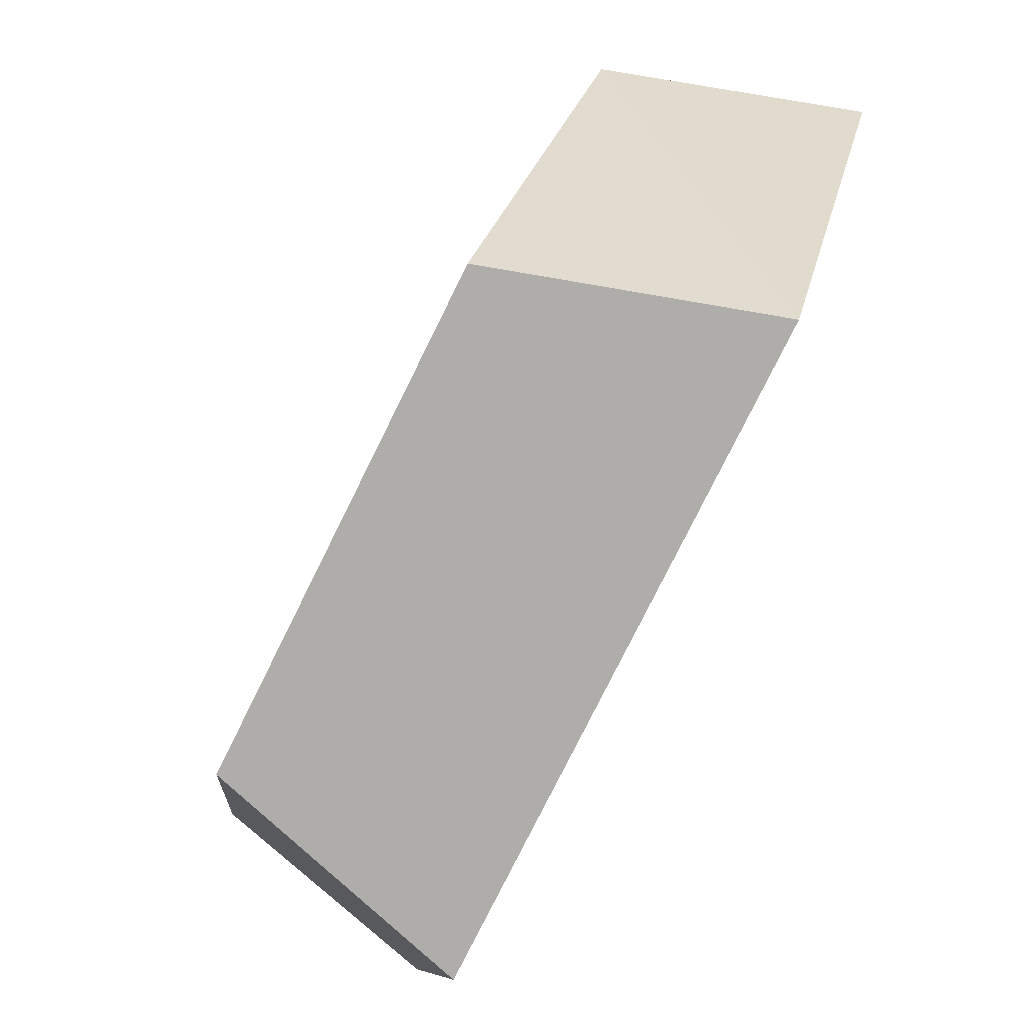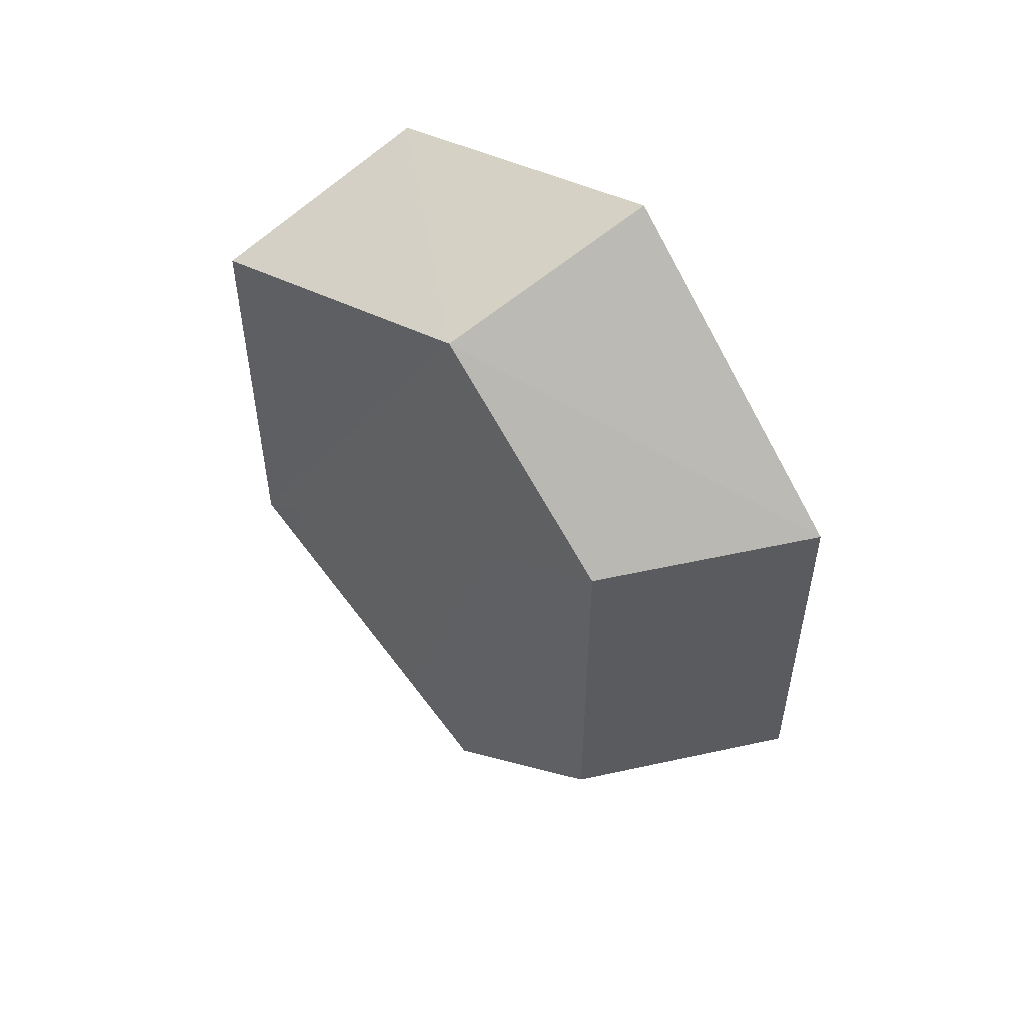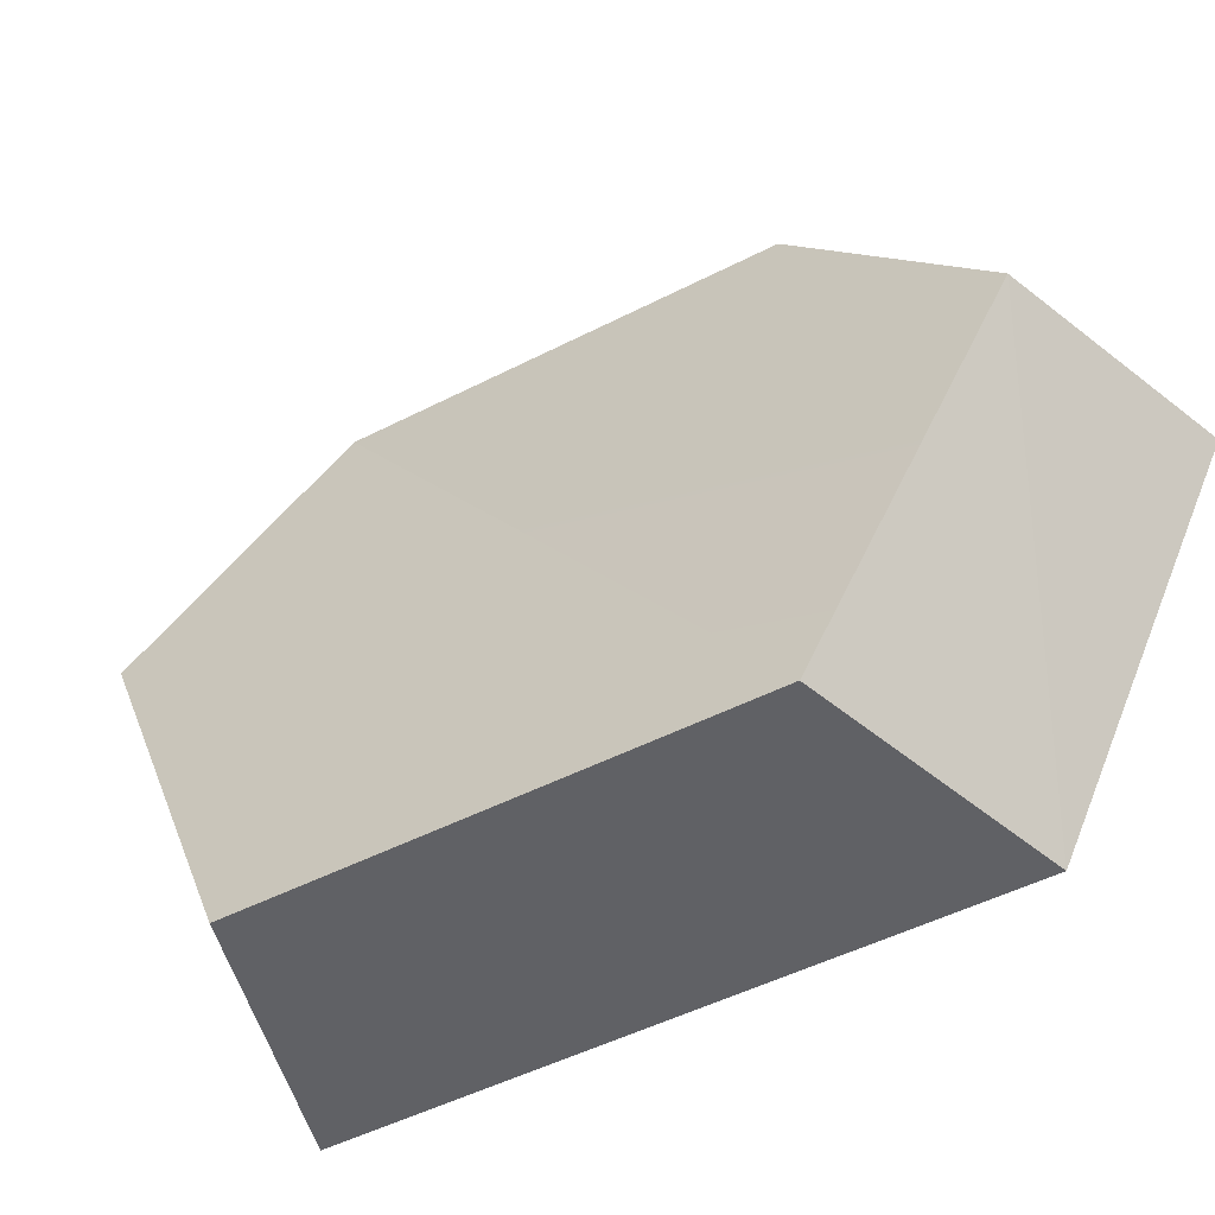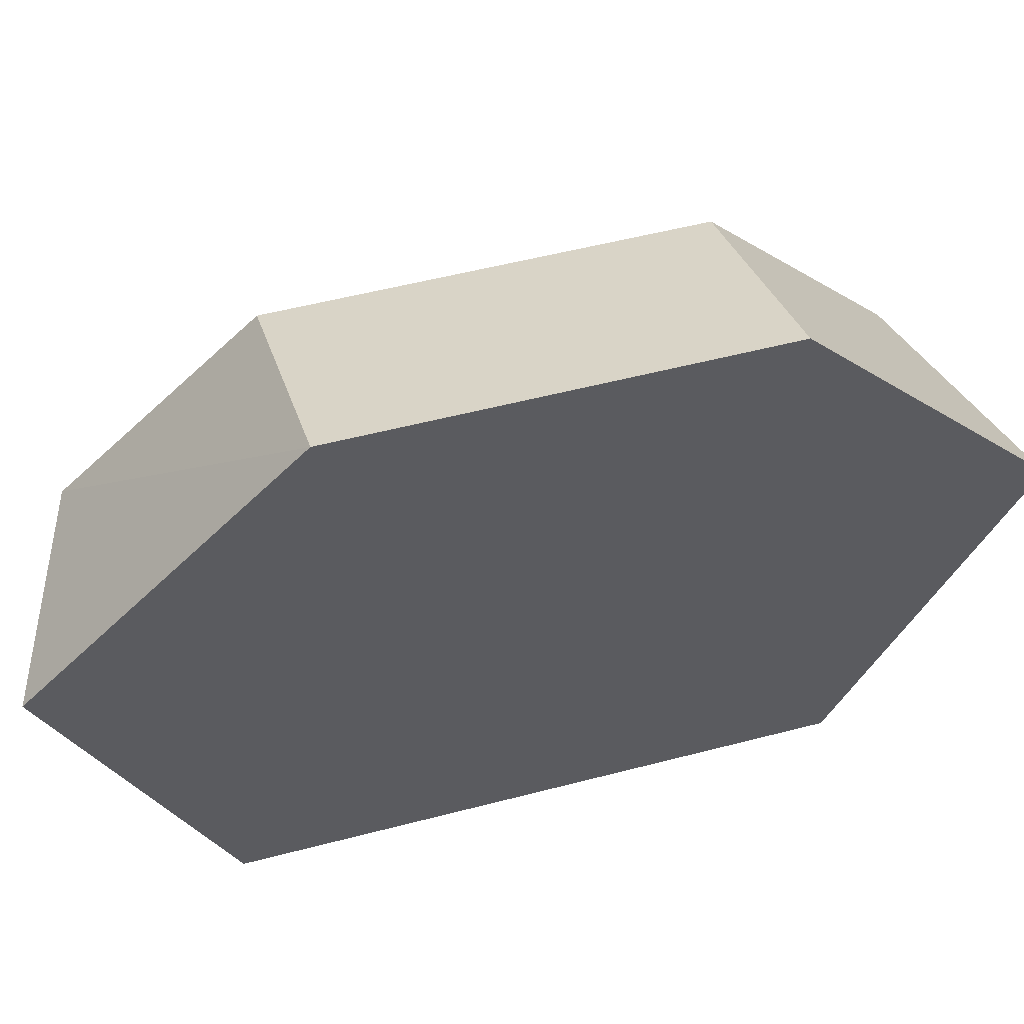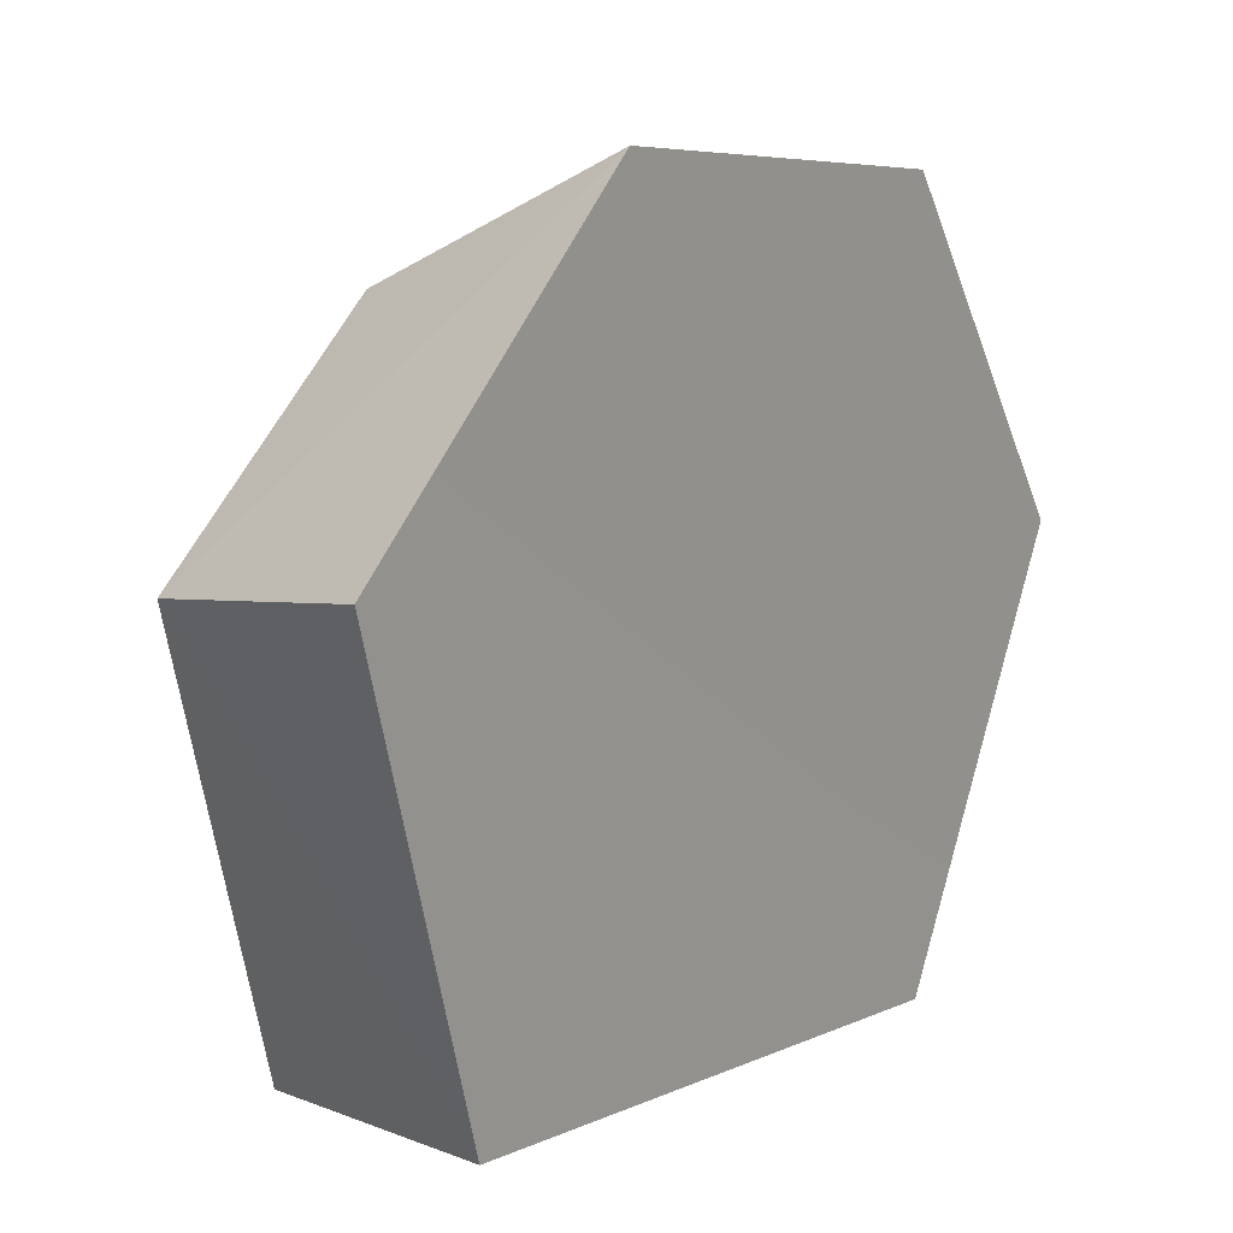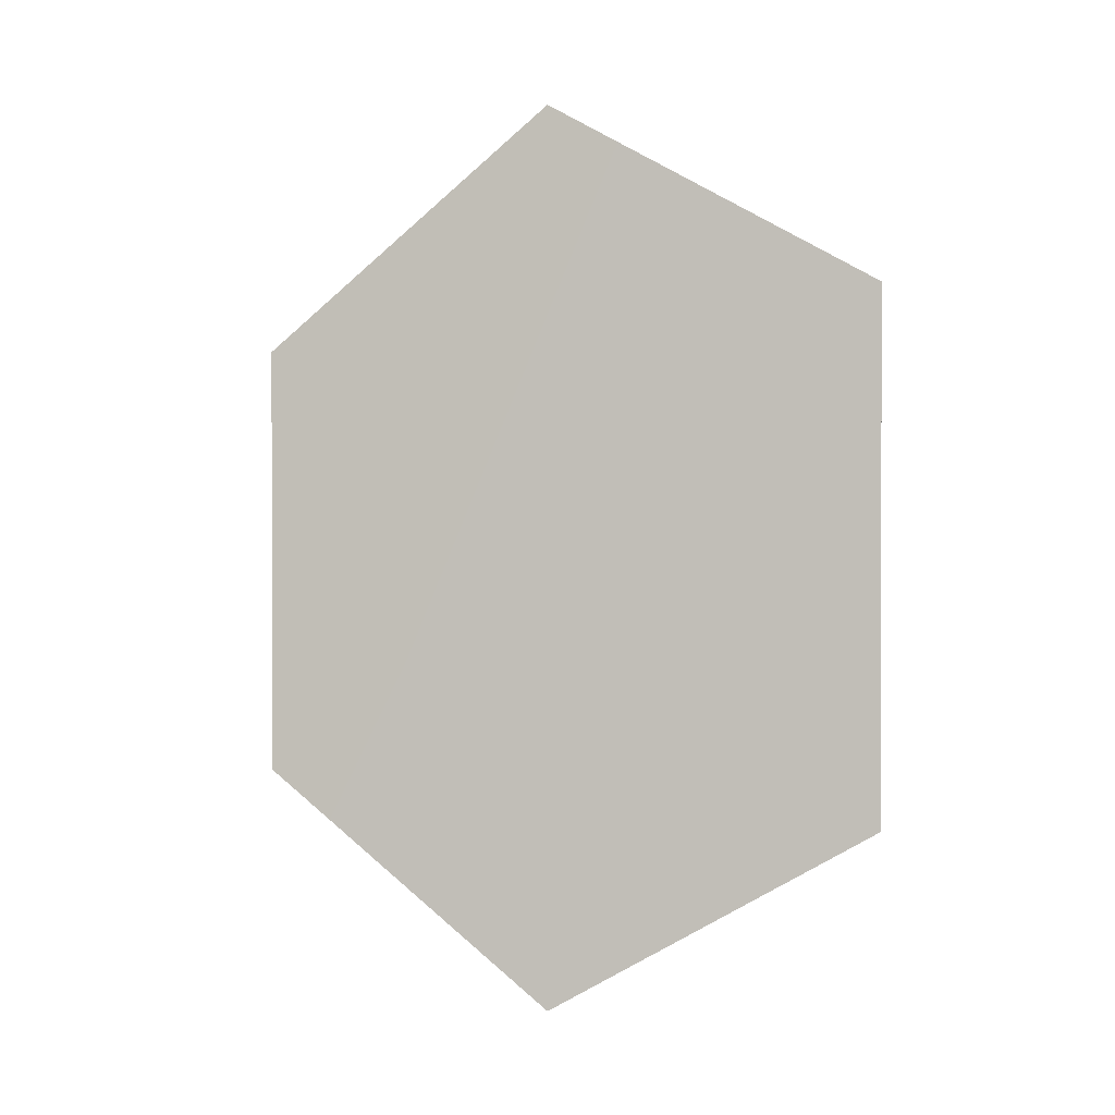
<metadata>
{"format":"obj","ext":"obj","renderer":"f3d","projection":"perspective","resolution":1024,"background":"white","views":[{"elev":-77.3,"azim":-26.3,"up":"+Z"},{"elev":52.3,"azim":-35.8,"up":"+Y"},{"elev":-48.1,"azim":-59.9,"up":"+Z"},{"elev":52.5,"azim":74.2,"up":"+Z"},{"elev":5.7,"azim":34.6,"up":"+Z"},{"elev":0.8,"azim":71.6,"up":"+Y"}]}
</metadata>
<code>
g Cylinder029
v 0.5796 5.015 4.845
v 3.833 2.577 8.707
v 0.931 2.577 7.506
v 3.833 2.577 8.707
v 0.5796 5.015 4.845
v 3.515 5.912 5.024
v 0.5796 5.015 4.845
v 5.526e-06 -2.905 1.249e-06
v 1.809e-05 2.906 8.44e-06
v 0.5796 -5.015 4.845
v 0.931 2.577 7.506
v 0.931 -2.577 7.506
v 0.931 2.577 7.506
v 5.526e-06 -2.905 1.249e-06
v 0.5796 5.015 4.845
v 0.5796 5.015 4.845
v 3.14 3.844 9.651e-06
v 3.515 5.912 5.024
v 3.14 3.844 9.651e-06
v 0.5796 5.015 4.845
v 1.809e-05 2.906 8.44e-06
v 0.5796 -5.015 4.845
v 3.14 -3.844 3.369e-06
v 5.526e-06 -2.905 1.249e-06
v 3.14 -3.844 3.369e-06
v 0.5796 -5.015 4.845
v 3.515 -5.912 5.024
v 0.5796 -5.015 4.845
v 3.833 -2.577 8.707
v 3.515 -5.912 5.024
v 3.833 -2.577 8.707
v 0.5796 -5.015 4.845
v 0.931 -2.577 7.506
v 3.515 -5.912 5.024
v 3.14 3.844 9.651e-06
v 3.14 -3.844 3.369e-06
v 3.833 -2.577 8.707
v 3.515 5.912 5.024
v 3.833 2.577 8.707
v 3.14 -3.844 3.369e-06
v 1.809e-05 2.906 8.44e-06
v 5.526e-06 -2.905 1.249e-06
v 3.14 3.844 9.651e-06
v 0.931 2.577 7.506
v 3.833 -2.577 8.707
v 0.931 -2.577 7.506
v 3.833 2.577 8.707
g Cylinder029_0
f 3 2 1
f 6 5 4
f 9 8 7
f 11 8 10
f 12 11 10
f 15 14 13
f 18 17 16
f 21 20 19
f 24 23 22
f 27 26 25
f 30 29 28
f 33 32 31
f 36 35 34
f 35 37 34
f 38 37 35
f 39 37 38
f 42 41 40
f 43 40 41
f 46 45 44
f 47 44 45

</code>
